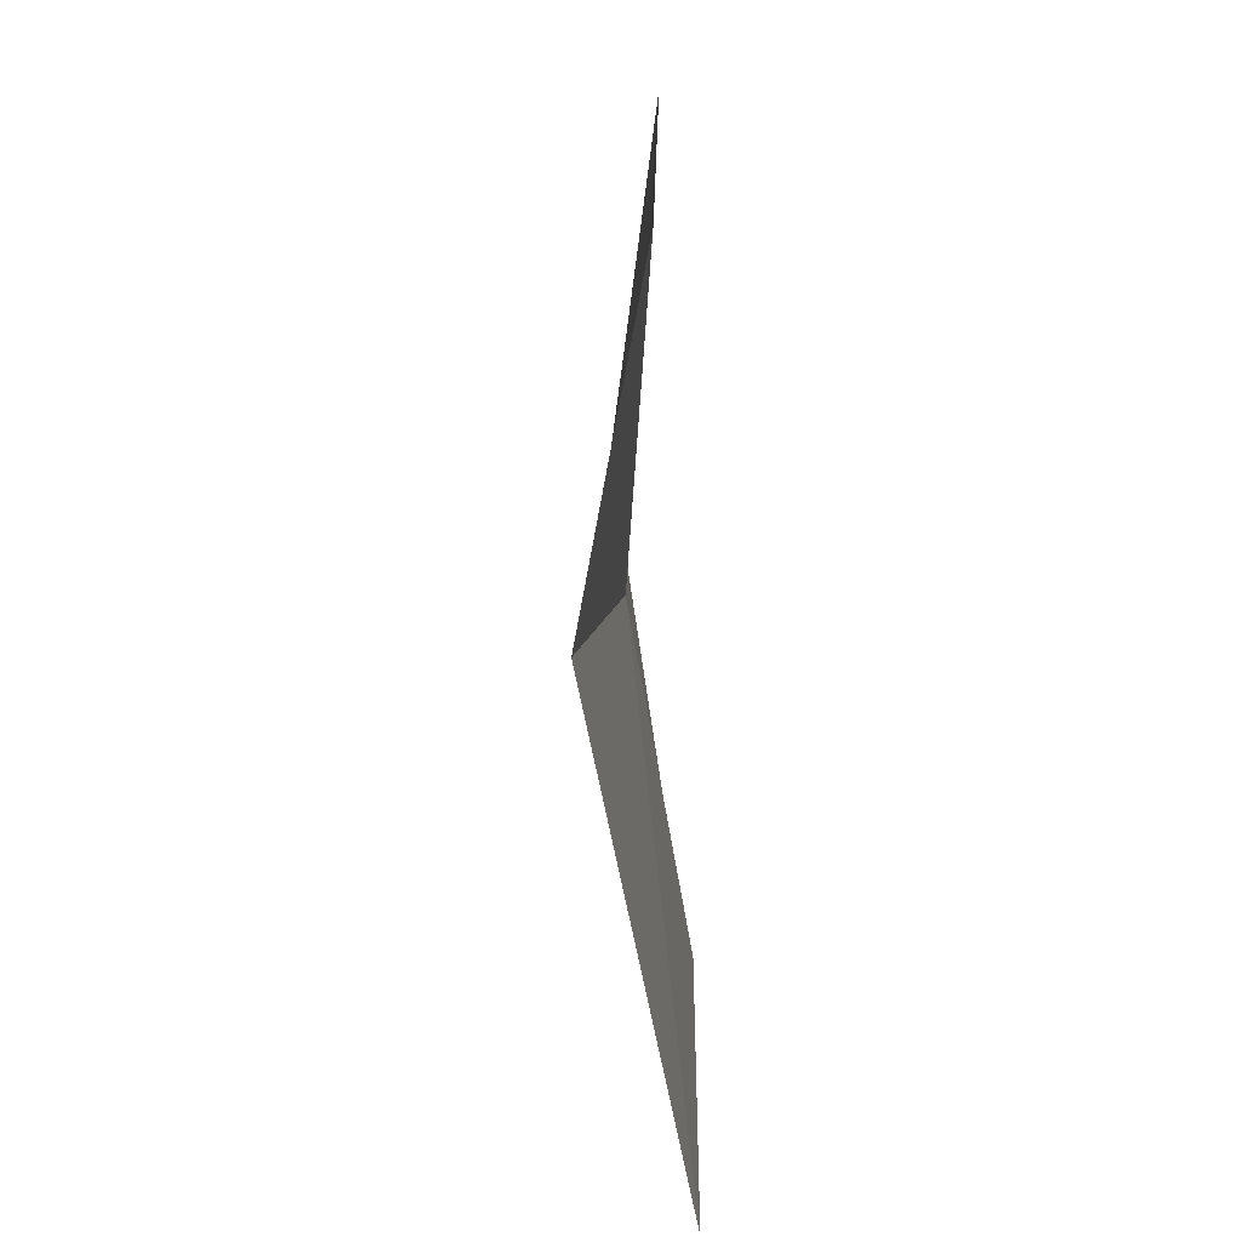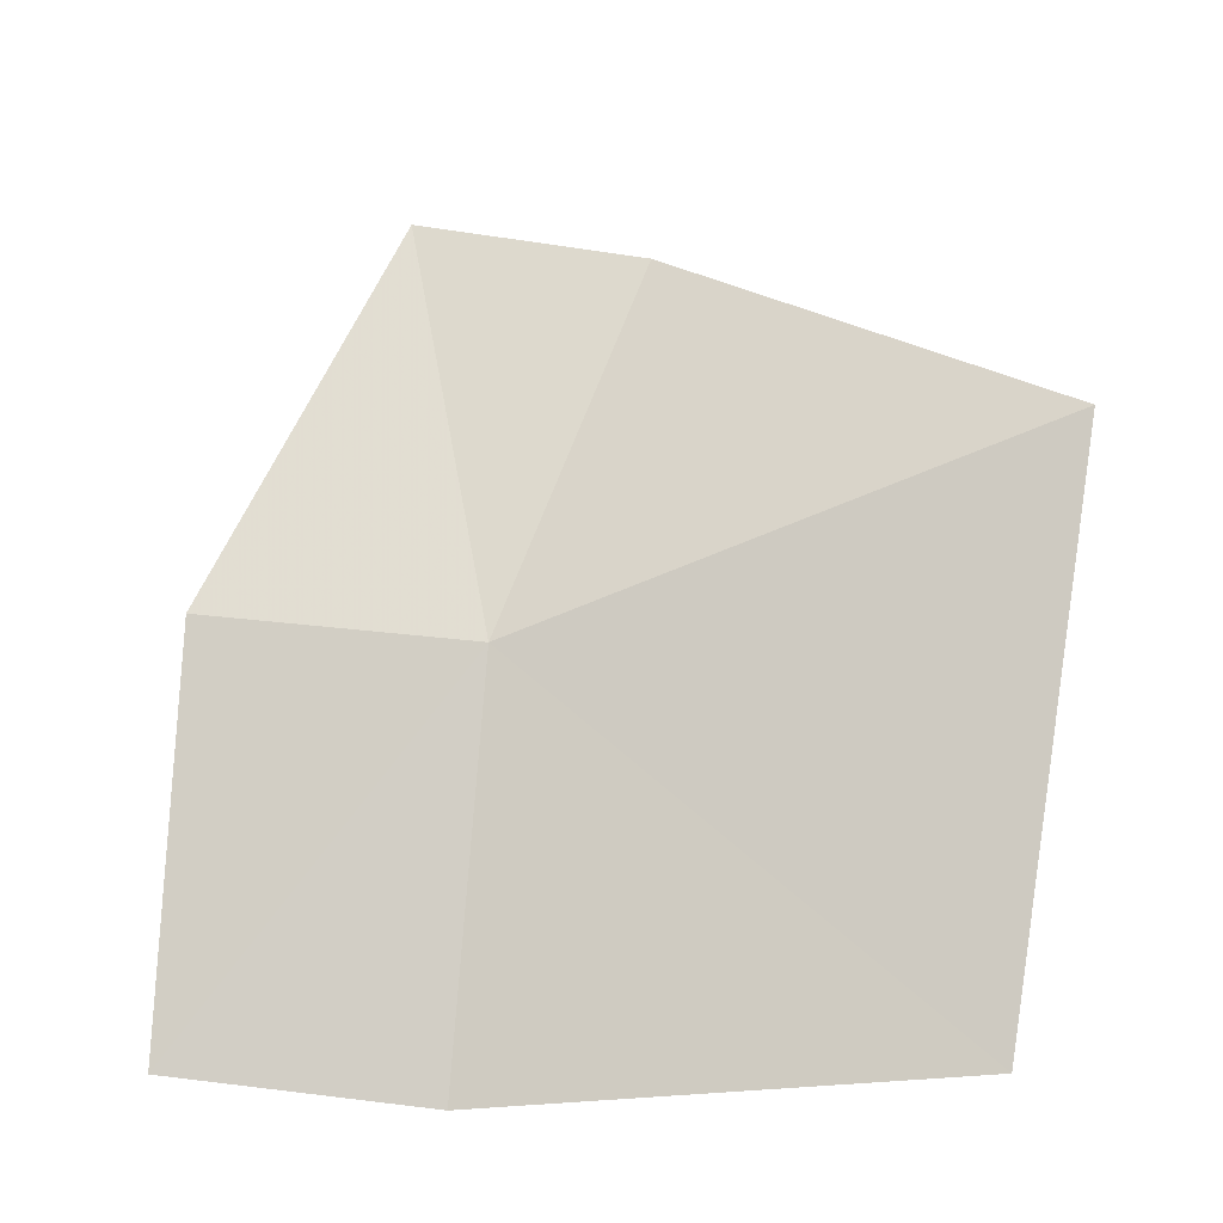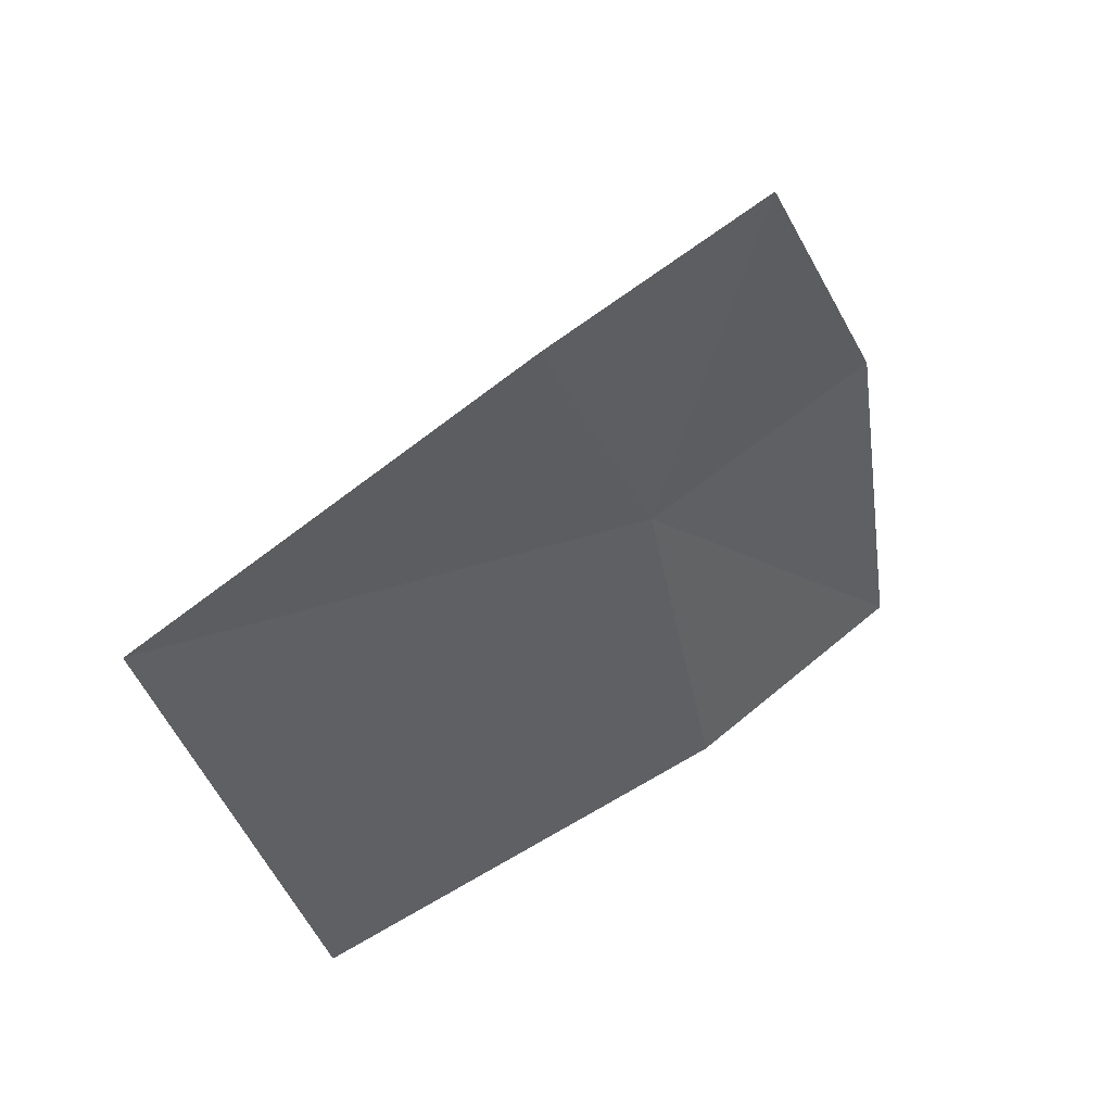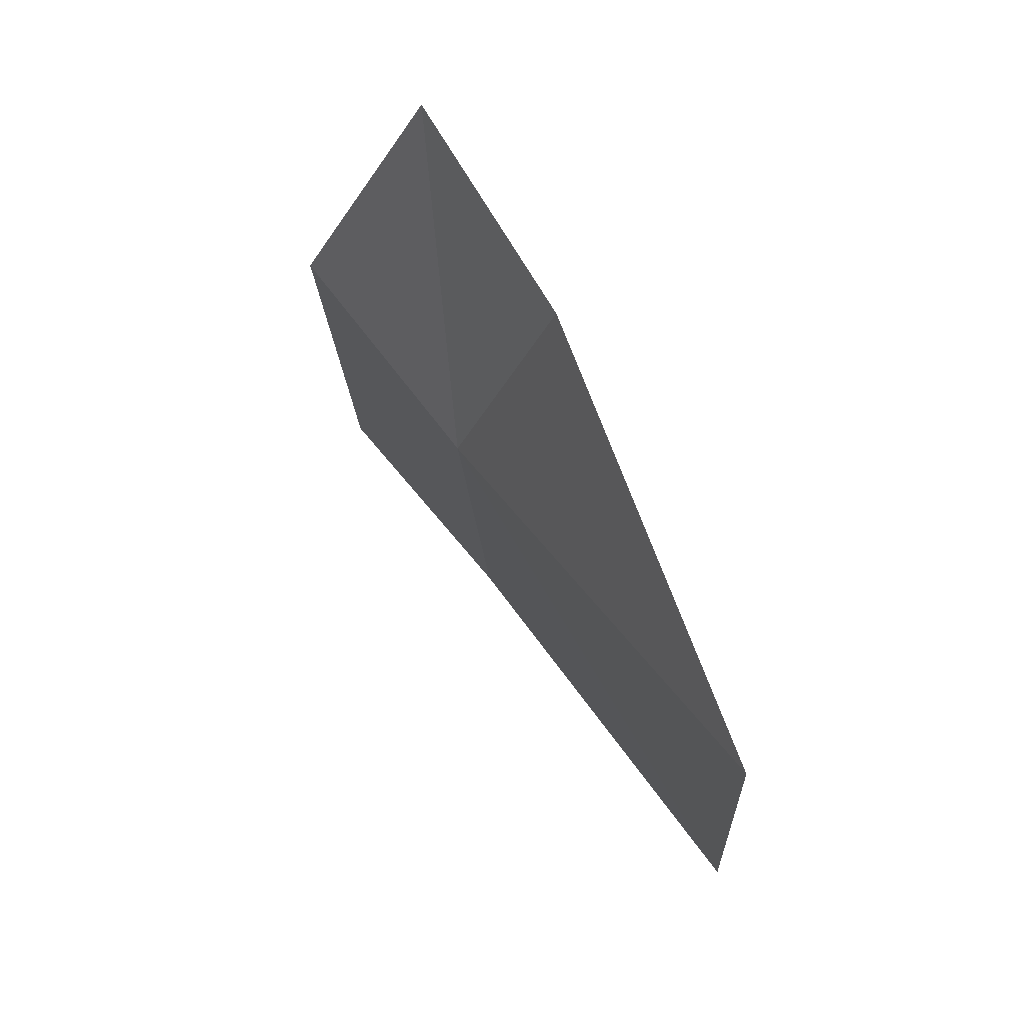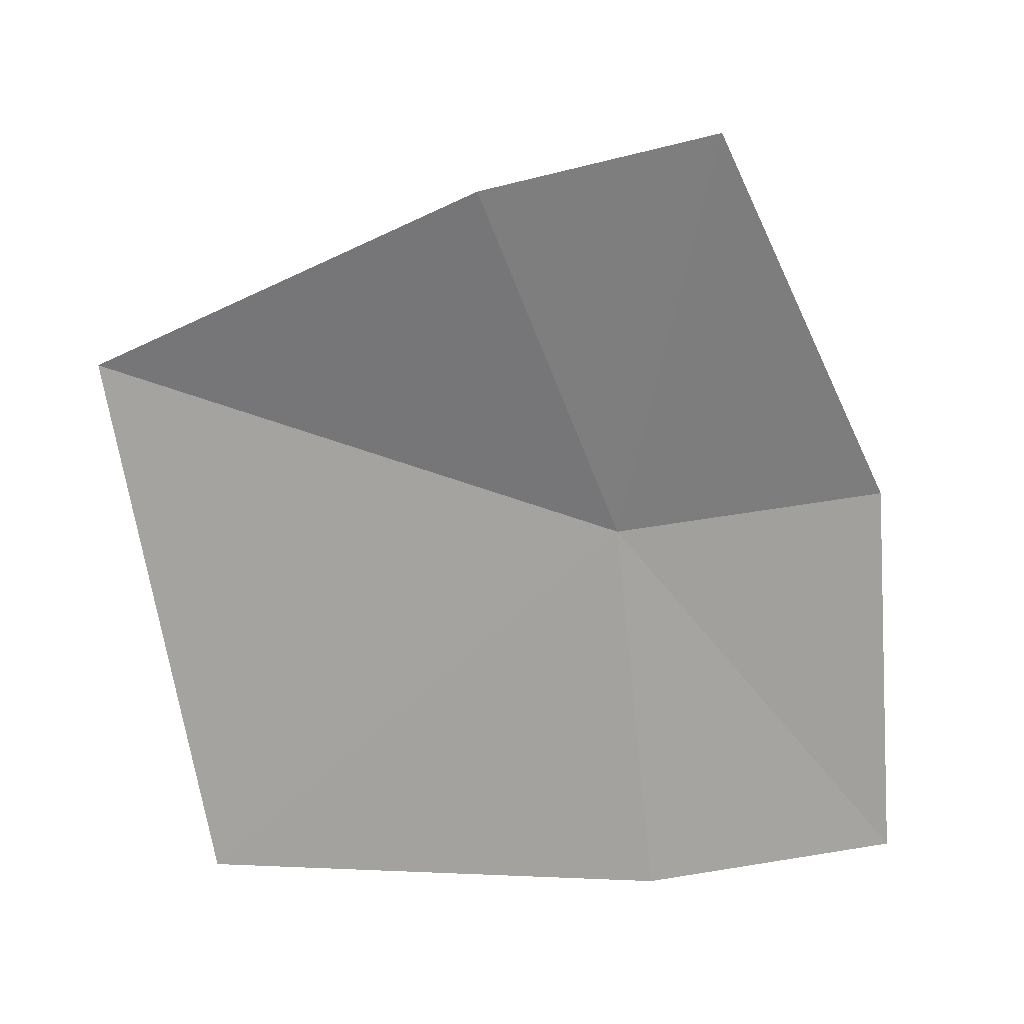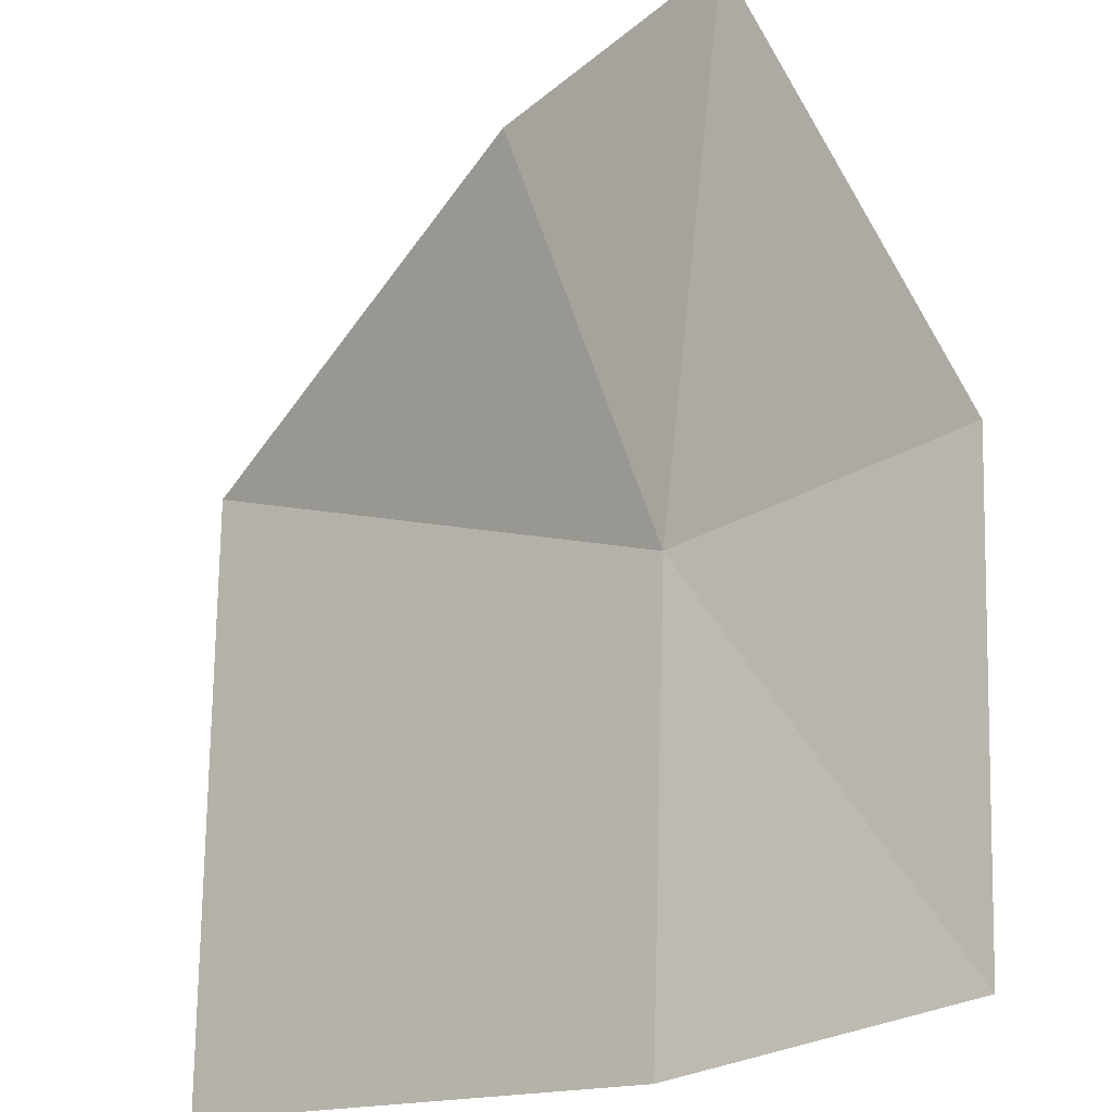
<metadata>
{"format":"obj","ext":"obj","renderer":"f3d","projection":"perspective","resolution":1024,"background":"white","views":[{"elev":22.6,"azim":-132.6,"up":"+Y"},{"elev":-20.6,"azim":147.0,"up":"+Y"},{"elev":55.6,"azim":-76.5,"up":"+Y"},{"elev":57.8,"azim":-166.7,"up":"+Y"},{"elev":26.7,"azim":-42.1,"up":"+Y"},{"elev":72.6,"azim":-0.0,"up":"+Z"}]}
</metadata>
<code>
v 0.2797 0.01909 -0.5385
v 0.2882 0.1009 -0.5233
v 0.3192 0.02632 -0.5059
v 0.2573 0.08956 -0.5536
v 0.316 -0.04867 -0.4945
v 0.2773 -0.05512 -0.5239
v 0.211 0.05084 -0.6115
v 0.2126 -0.05223 -0.585
f 1 2 3
f 1 4 2
f 1 5 6
f 1 3 5
f 1 7 4
f 1 8 7
f 1 6 8

</code>
